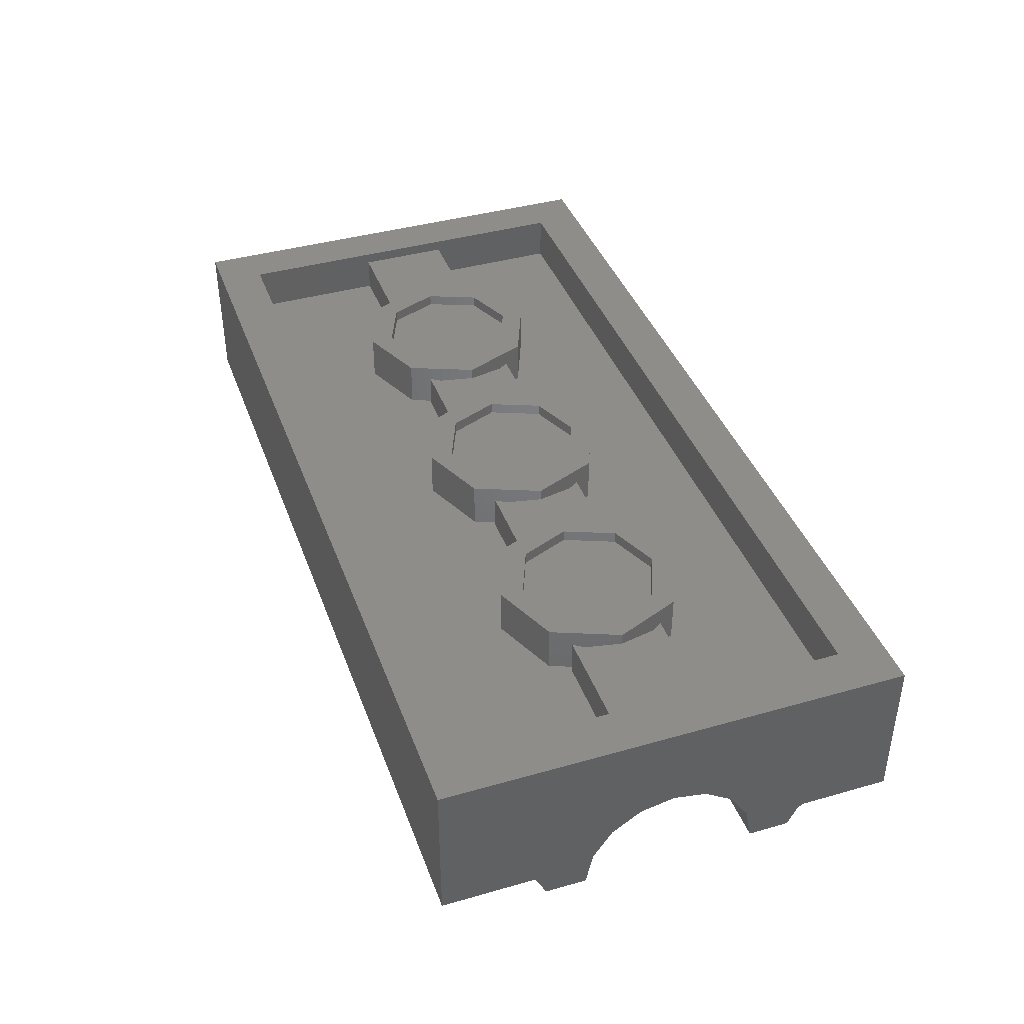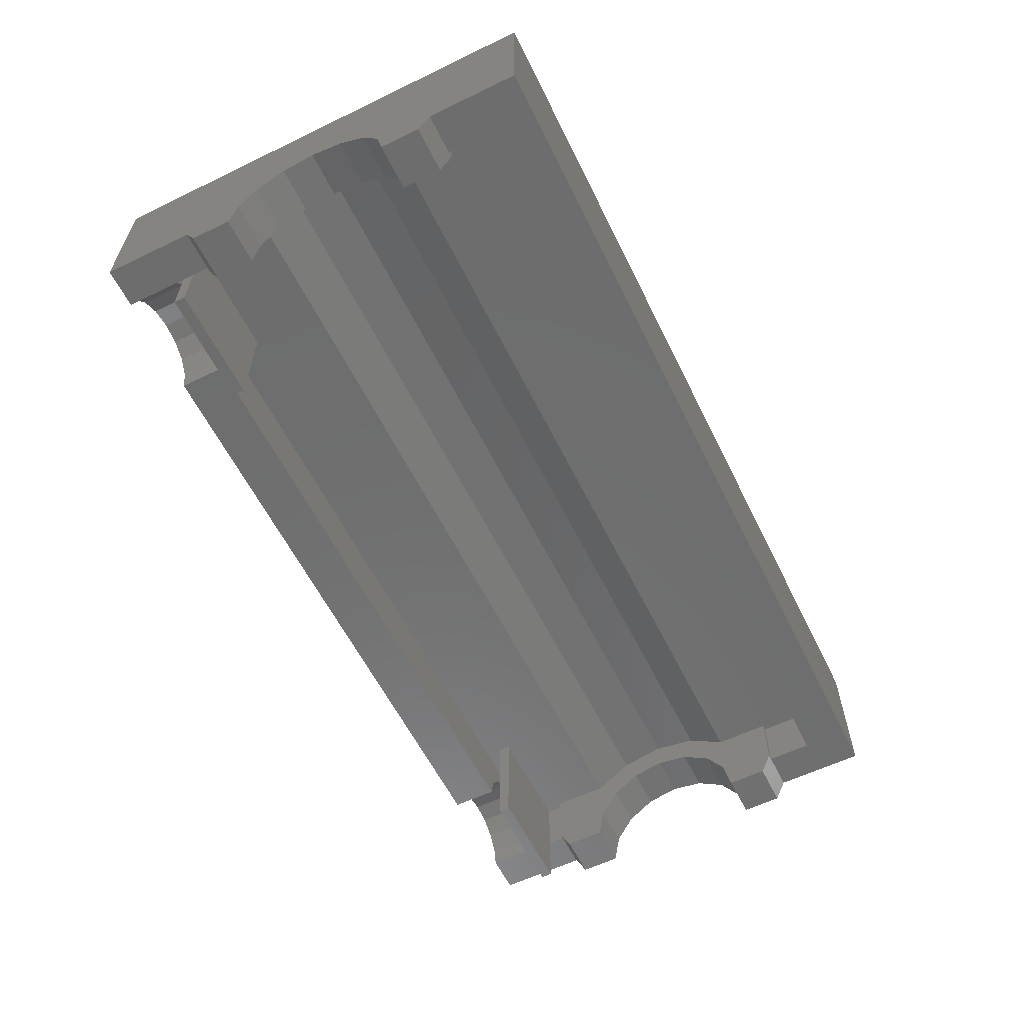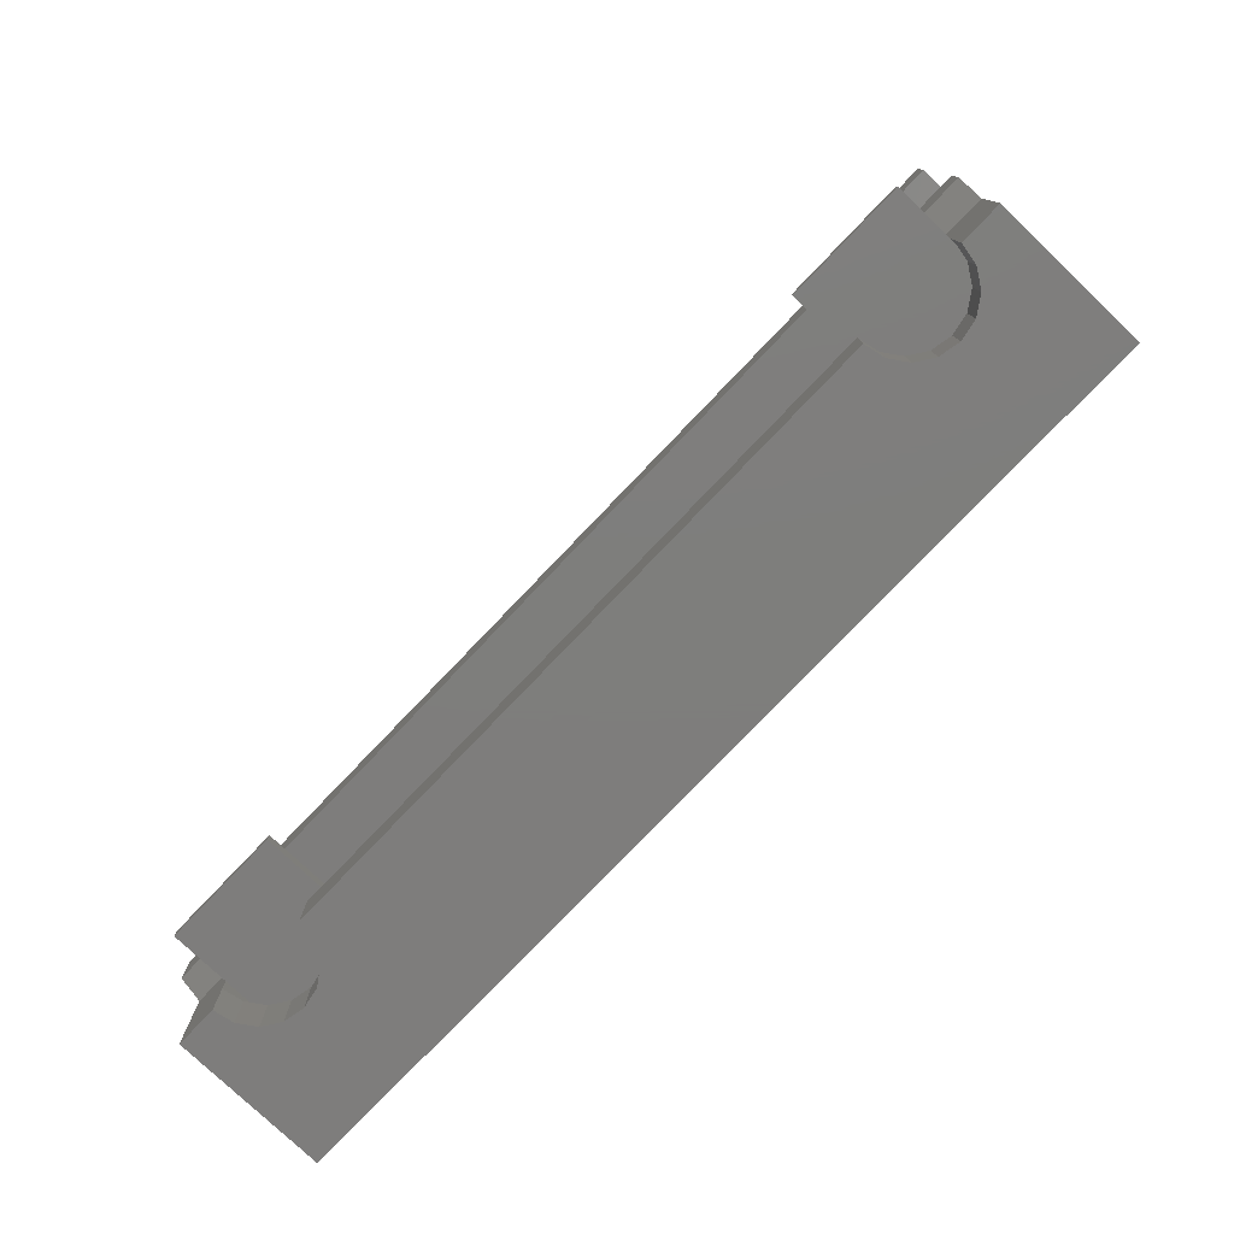
<metadata>
{"format":"stl","ext":"stl","renderer":"f3d","projection":"perspective","resolution":1024,"background":"white","views":[{"elev":40.4,"azim":70.7,"up":"+Y"},{"elev":-59.6,"azim":-63.7,"up":"+Y"},{"elev":-77.6,"azim":46.3,"up":"+Z"}]}
</metadata>
<code>
# stl→obj: 383 verts, 532 faces
v 1.6 0.52 -0.8
v 1.46 0.18 -0.8
v 1.1 0.18 -0.8
v -1.46 0.18 -0.8
v -1.6 0.52 -0.8
v -1.1 0.18 -0.8
v 1.04 0.48 0
v 1.022 0.48 -0.09184
v 0.8 0.48 0
v 0.9697 0.48 -0.1697
v 0.8918 0.48 -0.2217
v 0.8 0.48 -0.24
v 0.7082 0.48 -0.2217
v 0.6303 0.48 -0.1697
v 0.5783 0.48 -0.09184
v 0.56 0.48 -0
v 0.5783 0.48 0.09184
v 0.6303 0.48 0.1697
v 0.7082 0.48 0.2217
v 0.8 0.48 0.24
v 0.8918 0.48 0.2217
v 0.9697 0.48 0.1697
v 1.022 0.48 0.09184
v 0.24 0.48 0
v 0.2217 0.48 -0.09184
v 0 0.48 0
v 0.1697 0.48 -0.1697
v 0.09184 0.48 -0.2217
v 0 0.48 -0.24
v -0.09184 0.48 -0.2217
v -0.1697 0.48 -0.1697
v -0.2217 0.48 -0.09184
v -0.24 0.48 -0
v -0.2217 0.48 0.09184
v -0.1697 0.48 0.1697
v -0.09184 0.48 0.2217
v -0 0.48 0.24
v 0.09184 0.48 0.2217
v 0.1697 0.48 0.1697
v 0.2217 0.48 0.09184
v -0.56 0.48 0
v -0.5783 0.48 -0.09184
v -0.8 0.48 0
v -0.6303 0.48 -0.1697
v -0.7082 0.48 -0.2217
v -0.8 0.48 -0.24
v -0.8918 0.48 -0.2217
v -0.9697 0.48 -0.1697
v -1.022 0.48 -0.09184
v -1.04 0.48 -0
v -1.022 0.48 0.09184
v -0.9697 0.48 0.1697
v -0.8918 0.48 0.2217
v -0.8 0.48 0.24
v -0.7082 0.48 0.2217
v -0.6303 0.48 0.1697
v -0.5783 0.48 0.09184
v 1.28 0.18 -0.8
v 1.211 0.1663 -0.8
v 1.153 0.1273 -0.8
v 1.114 0.06888 -0.8
v 1.1 -0 -0.8
v 1.46 0 -0.8
v 1.446 0.06888 -0.8
v 1.407 0.1273 -0.8
v 1.349 0.1663 -0.8
v -1.28 0.18 -0.8
v -1.349 0.1663 -0.8
v -1.407 0.1273 -0.8
v -1.446 0.06888 -0.8
v -1.46 -0 -0.8
v -1.1 0 -0.8
v -1.114 0.06888 -0.8
v -1.153 0.1273 -0.8
v -1.211 0.1663 -0.8
v 1.6 0.22 -0.3
v 1.6 0.22 0
v 1.6 0.1972 -0.1148
v 1.6 0.1321 -0.2121
v 1.6 0.03481 -0.2772
v 1.6 -0.08 -0.3
v 1.6 0.22 0.3
v 1.6 -0.08 0.3
v 1.6 0.03481 0.2772
v 1.6 0.1321 0.2121
v 1.6 0.1972 0.1148
v -1.6 0.22 0
v -1.6 0.1972 0.1148
v -1.6 0.22 0.3
v -1.6 0.1321 0.2121
v -1.6 0.03481 0.2772
v -1.6 -0.08 0.3
v -1.6 -0.08 -0.3
v -1.6 0.03481 -0.2772
v -1.6 0.22 -0.3
v -1.6 0.1321 -0.2121
v -1.6 0.1972 -0.1148
v 1.46 0.18 -0.64
v 1.28 0.18 -0.64
v 1.349 0.1663 -0.64
v 1.407 0.1273 -0.64
v 1.446 0.06888 -0.64
v 1.46 0 -0.64
v 1.1 0.18 -0.64
v 1.1 -0 -0.64
v 1.114 0.06888 -0.64
v 1.153 0.1273 -0.64
v 1.211 0.1663 -0.64
v -1.1 0.18 -0.64
v -1.28 0.18 -0.64
v -1.211 0.1663 -0.64
v -1.153 0.1273 -0.64
v -1.114 0.06888 -0.64
v -1.1 0 -0.64
v -1.46 0.18 -0.64
v -1.46 -0 -0.64
v -1.446 0.06888 -0.64
v -1.407 0.1273 -0.64
v -1.349 0.1663 -0.64
v 1.071 0.48 0.16
v 1.44 0.48 0.16
v 1.44 0.48 0.1224
v 1.096 0.48 0.1224
v 1.44 0.48 0
v 1.12 0.48 0
v 1.44 0.48 -0.1224
v 1.096 0.48 -0.1224
v 1.44 0.48 -0.16
v 1.071 0.48 -0.16
v 0.2706 0.48 0.16
v 0.5294 0.48 0.16
v 0.5044 0.48 0.1224
v 0.2956 0.48 0.1224
v 0.48 0.48 0
v 0.32 0.48 0
v 0.5044 0.48 -0.1224
v 0.2956 0.48 -0.1224
v 0.5294 0.48 -0.16
v 0.2706 0.48 -0.16
v -0.5044 0.48 0.1224
v -0.5294 0.48 0.16
v -0.2706 0.48 0.16
v -0.2956 0.48 0.1224
v -0.48 0.48 0
v -0.32 0.48 0
v -0.2956 0.48 -0.1224
v -0.5044 0.48 -0.1224
v -0.2706 0.48 -0.16
v -0.5294 0.48 -0.16
v -1.44 0.48 0.1224
v -1.44 0.48 0.16
v -1.071 0.48 0.16
v -1.096 0.48 0.1224
v -1.44 0.48 0
v -1.12 0.48 0
v -1.096 0.48 -0.1224
v -1.44 0.48 -0.1224
v -1.071 0.48 -0.16
v -1.44 0.48 -0.16
v -1.6 0.52 0.8
v 1.6 0.52 0.8
v 1.44 0.52 0.64
v -1.44 0.52 0.64
v -1.44 0.52 -0.64
v 1.44 0.52 -0.64
v -1.46 0 -0.8
v -1.6 0 -0.8
v 1.6 0 -0.8
v 1.6 0 -0.48
v 1.6 -0.08 -0.44
v 1.6 0 0.8
v 1.6 0 0.48
v 1.6 -0.08 0.44
v -1.6 0 -0.48
v -1.6 -0.08 -0.44
v -1.6 0 0.48
v -1.6 0 0.8
v -1.6 -0.08 0.44
v 1.44 0.2028 -0.2828
v 1.44 0.2028 -0.48
v 1.44 0 -0.48
v 1.44 0.07308 -0.3696
v 1.44 -0.08 -0.44
v 1.44 -0.08 -0.4
v 1.46 0.2028 -0.64
v -1.46 0.2028 -0.64
v -1.44 0 -0.48
v -1.44 0.2028 -0.48
v -1.44 0.2028 -0.2828
v -1.44 0.07308 -0.3696
v -1.44 -0.08 -0.44
v -1.44 -0.08 -0.4
v 1.44 0 0.48
v 1.44 0.2028 0.48
v 1.44 0.2028 0.2828
v 1.44 0.07308 0.3696
v 1.44 -0.08 0.44
v 1.44 -0.08 0.4
v 1.46 0 0.64
v 1.46 0 0.48
v -1.46 0 0.64
v -1.44 0.2028 0.2828
v -1.44 0.2028 0.48
v -1.44 0 0.48
v -1.44 0.07308 0.3696
v -1.44 -0.08 0.44
v -1.44 -0.08 0.4
v -1.46 0 0.48
v -1.44 0.36 0.64
v 1.44 0.36 0.64
v 1.44 0.36 -0.64
v -1.44 0.36 -0.64
v 1.04 0.52 0
v 1.12 0.52 0
v 1.026 0.52 -0.2263
v 0.9697 0.52 -0.1697
v 0.8 0.52 -0.32
v 0.8 0.52 -0.24
v 0.5737 0.52 -0.2263
v 0.6303 0.52 -0.1697
v 0.48 0.52 -0
v 0.56 0.52 -0
v 0.5737 0.52 0.2263
v 0.6303 0.52 0.1697
v 0.8 0.52 0.32
v 0.8 0.52 0.24
v 1.026 0.52 0.2263
v 0.9697 0.52 0.1697
v 1.12 0.36 0
v 1.026 0.36 -0.2263
v 0.8 0.36 -0.32
v 0.5737 0.36 -0.2263
v 0.48 0.36 -0
v 0.5737 0.36 0.2263
v 0.8 0.36 0.32
v 1.026 0.36 0.2263
v 1.04 0.36 0
v 0.9697 0.36 -0.1697
v 0.8 0.36 -0.24
v 0.6303 0.36 -0.1697
v 0.56 0.36 -0
v 0.6303 0.36 0.1697
v 0.8 0.36 0.24
v 0.9697 0.36 0.1697
v 0.24 0.52 0
v 0.32 0.52 0
v 0.2263 0.52 -0.2263
v 0.1697 0.52 -0.1697
v 0 0.52 -0.32
v 0 0.52 -0.24
v -0.2263 0.52 -0.2263
v -0.1697 0.52 -0.1697
v -0.32 0.52 -0
v -0.24 0.52 -0
v -0.2263 0.52 0.2263
v -0.1697 0.52 0.1697
v -0 0.52 0.32
v -0 0.52 0.24
v 0.2263 0.52 0.2263
v 0.1697 0.52 0.1697
v 0.32 0.36 0
v 0.2263 0.36 -0.2263
v 0 0.36 -0.32
v -0.2263 0.36 -0.2263
v -0.32 0.36 -0
v -0.2263 0.36 0.2263
v -0 0.36 0.32
v 0.2263 0.36 0.2263
v 0.24 0.36 0
v 0.1697 0.36 -0.1697
v 0 0.36 -0.24
v -0.1697 0.36 -0.1697
v -0.24 0.36 -0
v -0.1697 0.36 0.1697
v -0 0.36 0.24
v 0.1697 0.36 0.1697
v -0.56 0.52 0
v -0.48 0.52 0
v -0.5737 0.52 -0.2263
v -0.6303 0.52 -0.1697
v -0.8 0.52 -0.32
v -0.8 0.52 -0.24
v -1.026 0.52 -0.2263
v -0.9697 0.52 -0.1697
v -1.12 0.52 -0
v -1.04 0.52 -0
v -1.026 0.52 0.2263
v -0.9697 0.52 0.1697
v -0.8 0.52 0.32
v -0.8 0.52 0.24
v -0.5737 0.52 0.2263
v -0.6303 0.52 0.1697
v -0.48 0.36 0
v -0.5737 0.36 -0.2263
v -0.8 0.36 -0.32
v -1.026 0.36 -0.2263
v -1.12 0.36 -0
v -1.026 0.36 0.2263
v -0.8 0.36 0.32
v -0.5737 0.36 0.2263
v -0.56 0.36 0
v -0.6303 0.36 -0.1697
v -0.8 0.36 -0.24
v -0.9697 0.36 -0.1697
v -1.04 0.36 -0
v -0.9697 0.36 0.1697
v -0.8 0.36 0.24
v -0.6303 0.36 0.1697
v 1.071 0.36 0.16
v 1.44 0.36 0.16
v 1.44 0.36 -0.16
v 1.071 0.36 -0.16
v 0.2706 0.36 0.16
v 0.5294 0.36 0.16
v 0.5294 0.36 -0.16
v 0.2706 0.36 -0.16
v -0.5294 0.36 0.16
v -0.2706 0.36 0.16
v -0.2706 0.36 -0.16
v -0.5294 0.36 -0.16
v -1.44 0.36 0.16
v -1.071 0.36 0.16
v -1.071 0.36 -0.16
v -1.44 0.36 -0.16
v 1.1 0 -0.8
v 1.44 -0.08 0.3
v 1.44 0.07307 0.3696
v 1.44 0.03481 0.2772
v 1.44 0.1321 0.2121
v 1.44 0.2896 0.1531
v 1.44 0.1972 0.1148
v 1.44 0.32 0
v 1.44 0.22 0
v 1.44 0.2896 -0.1531
v 1.44 0.1972 -0.1148
v 1.44 0.1321 -0.2121
v 1.44 0.07307 -0.3696
v 1.44 0.03481 -0.2772
v 1.44 -0.08 -0.3
v -1.44 -0.08 -0.3
v -1.44 0.07307 -0.3696
v -1.44 0.03481 -0.2772
v -1.44 0.1321 -0.2121
v -1.44 0.2896 -0.1531
v -1.44 0.1972 -0.1148
v -1.44 0.32 0
v -1.44 0.22 0
v -1.44 0.2896 0.1531
v -1.44 0.1972 0.1148
v -1.44 0.1321 0.2121
v -1.44 0.07307 0.3696
v -1.44 0.03481 0.2772
v -1.44 -0.08 0.3
v -1.46 0.2028 0.64
v -1.46 0.2028 0.2828
v 1.46 0.2028 0.2828
v 1.46 0.2028 0.64
v -1.46 0.2028 -0.2828
v 1.46 0.2028 -0.2828
v 1.46 0.2028 -0.48
v 1.46 0 -0.48
v 1.1 0 -0.64
v -1.46 0 -0.48
v -1.46 0.2028 -0.48
v -1.46 0 -0.64
v 1.46 0.2028 0.48
v -1.46 0.2028 0.48
v 1.46 -0.1972 -0.54
v 1.46 0.2028 -0.54
v 1.06 0.2028 -0.54
v 1.06 -0.1972 -0.54
v 1.46 -0.1972 -0.58
v 1.46 0.2028 -0.58
v 1.06 -0.1972 -0.58
v 1.06 0.2028 -0.58
v -1.06 -0.1972 -0.58
v -1.06 -0.1972 -0.54
v -1.46 -0.1972 -0.54
v -1.46 -0.1972 -0.58
v -1.06 0.2028 -0.58
v -1.06 0.2028 -0.54
v -1.46 0.2028 -0.58
v -1.46 0.2028 -0.54
f 1 2 3
f 4 5 6
f 7 8 9
f 8 10 9
f 10 11 9
f 11 12 9
f 12 13 9
f 13 14 9
f 14 15 9
f 15 16 9
f 16 17 9
f 17 18 9
f 18 19 9
f 19 20 9
f 20 21 9
f 21 22 9
f 22 23 9
f 23 7 9
f 24 25 26
f 25 27 26
f 27 28 26
f 28 29 26
f 29 30 26
f 30 31 26
f 31 32 26
f 32 33 26
f 33 34 26
f 34 35 26
f 35 36 26
f 36 37 26
f 37 38 26
f 38 39 26
f 39 40 26
f 40 24 26
f 41 42 43
f 42 44 43
f 44 45 43
f 45 46 43
f 46 47 43
f 47 48 43
f 48 49 43
f 49 50 43
f 50 51 43
f 51 52 43
f 52 53 43
f 53 54 43
f 54 55 43
f 55 56 43
f 56 57 43
f 57 41 43
f 58 59 3
f 59 60 3
f 60 61 3
f 61 62 3
f 63 64 2
f 64 65 2
f 65 66 2
f 66 58 2
f 67 68 4
f 68 69 4
f 69 70 4
f 70 71 4
f 72 73 6
f 73 74 6
f 74 75 6
f 75 67 6
f 76 77 78
f 76 78 79
f 76 79 80
f 76 80 81
f 82 83 84
f 82 84 85
f 82 85 86
f 82 86 77
f 87 88 89
f 88 90 89
f 90 91 89
f 91 92 89
f 93 94 95
f 94 96 95
f 96 97 95
f 97 87 95
f 98 99 100
f 98 100 101
f 98 101 102
f 98 102 103
f 104 105 106
f 104 106 107
f 104 107 108
f 104 108 99
f 109 110 111
f 109 111 112
f 109 112 113
f 109 113 114
f 115 116 117
f 115 117 118
f 115 118 119
f 115 119 110
f 120 121 122
f 120 122 123
f 123 122 124
f 123 124 125
f 124 126 127
f 124 127 125
f 126 128 129
f 126 129 127
f 130 131 132
f 130 132 133
f 133 132 134
f 133 134 135
f 134 136 137
f 134 137 135
f 136 138 139
f 136 139 137
f 140 141 142
f 140 142 143
f 144 140 143
f 144 143 145
f 146 147 144
f 146 144 145
f 148 149 147
f 148 147 146
f 150 151 152
f 150 152 153
f 154 150 153
f 154 153 155
f 156 157 154
f 156 154 155
f 158 159 157
f 158 157 156
f 160 161 162
f 160 162 163
f 5 160 163
f 5 163 164
f 1 5 164
f 1 164 165
f 161 1 165
f 161 165 162
f 4 166 167
f 4 167 5
f 1 3 6
f 1 6 5
f 168 63 2
f 168 2 1
f 82 76 1
f 82 1 161
f 76 169 168
f 76 168 1
f 76 81 170
f 76 170 169
f 171 172 82
f 171 82 161
f 173 83 82
f 173 82 172
f 5 95 89
f 5 89 160
f 167 174 95
f 167 95 5
f 175 93 95
f 175 95 174
f 89 176 177
f 89 177 160
f 89 92 178
f 89 178 176
f 179 180 181
f 179 181 182
f 182 181 183
f 182 183 184
f 185 186 115
f 185 115 98
f 187 188 189
f 187 189 190
f 191 187 190
f 191 190 192
f 193 194 195
f 193 195 196
f 197 193 196
f 197 196 198
f 199 200 172
f 199 172 171
f 177 201 199
f 177 199 171
f 202 203 204
f 202 204 205
f 205 204 206
f 205 206 207
f 176 208 201
f 176 201 177
f 209 210 211
f 209 211 212
f 209 163 162
f 209 162 210
f 212 164 163
f 212 163 209
f 211 165 164
f 211 164 212
f 210 162 165
f 210 165 211
f 213 214 215
f 213 215 216
f 216 215 217
f 216 217 218
f 218 217 219
f 218 219 220
f 220 219 221
f 220 221 222
f 222 221 223
f 222 223 224
f 224 223 225
f 224 225 226
f 226 225 227
f 226 227 228
f 228 227 214
f 228 214 213
f 214 229 230
f 214 230 215
f 215 230 231
f 215 231 217
f 217 231 232
f 217 232 219
f 219 232 233
f 219 233 221
f 221 233 234
f 221 234 223
f 223 234 235
f 223 235 225
f 225 235 236
f 225 236 227
f 227 236 229
f 227 229 214
f 237 213 216
f 237 216 238
f 238 216 218
f 238 218 239
f 239 218 220
f 239 220 240
f 240 220 222
f 240 222 241
f 241 222 224
f 241 224 242
f 242 224 226
f 242 226 243
f 243 226 228
f 243 228 244
f 244 228 213
f 244 213 237
f 245 246 247
f 245 247 248
f 248 247 249
f 248 249 250
f 250 249 251
f 250 251 252
f 252 251 253
f 252 253 254
f 254 253 255
f 254 255 256
f 256 255 257
f 256 257 258
f 258 257 259
f 258 259 260
f 260 259 246
f 260 246 245
f 246 261 262
f 246 262 247
f 247 262 263
f 247 263 249
f 249 263 264
f 249 264 251
f 251 264 265
f 251 265 253
f 253 265 266
f 253 266 255
f 255 266 267
f 255 267 257
f 257 267 268
f 257 268 259
f 259 268 261
f 259 261 246
f 269 245 248
f 269 248 270
f 270 248 250
f 270 250 271
f 271 250 252
f 271 252 272
f 272 252 254
f 272 254 273
f 273 254 256
f 273 256 274
f 274 256 258
f 274 258 275
f 275 258 260
f 275 260 276
f 276 260 245
f 276 245 269
f 277 278 279
f 277 279 280
f 280 279 281
f 280 281 282
f 282 281 283
f 282 283 284
f 284 283 285
f 284 285 286
f 286 285 287
f 286 287 288
f 288 287 289
f 288 289 290
f 290 289 291
f 290 291 292
f 292 291 278
f 292 278 277
f 278 293 294
f 278 294 279
f 279 294 295
f 279 295 281
f 281 295 296
f 281 296 283
f 283 296 297
f 283 297 285
f 285 297 298
f 285 298 287
f 287 298 299
f 287 299 289
f 289 299 300
f 289 300 291
f 291 300 293
f 291 293 278
f 301 277 280
f 301 280 302
f 302 280 282
f 302 282 303
f 303 282 284
f 303 284 304
f 304 284 286
f 304 286 305
f 305 286 288
f 305 288 306
f 306 288 290
f 306 290 307
f 307 290 292
f 307 292 308
f 308 292 277
f 308 277 301
f 120 309 310
f 120 310 121
f 129 128 311
f 129 311 312
f 130 313 314
f 130 314 131
f 139 138 315
f 139 315 316
f 142 141 317
f 142 317 318
f 148 319 320
f 148 320 149
f 152 151 321
f 152 321 322
f 158 323 324
f 158 324 159
f 63 103 102
f 63 102 64
f 64 102 101
f 64 101 65
f 65 101 100
f 65 100 66
f 66 100 99
f 66 99 58
f 58 99 108
f 58 108 59
f 59 108 107
f 59 107 60
f 60 107 106
f 60 106 61
f 61 106 105
f 61 105 62
f 72 114 113
f 72 113 73
f 73 113 112
f 73 112 74
f 74 112 111
f 74 111 75
f 75 111 110
f 75 110 67
f 67 110 119
f 67 119 68
f 68 119 118
f 68 118 69
f 69 118 117
f 69 117 70
f 70 117 116
f 70 116 71
f 6 3 325
f 6 325 72
f 160 177 171
f 160 171 161
f 326 198 327
f 326 327 328
f 328 327 195
f 328 195 329
f 329 195 330
f 329 330 331
f 331 330 332
f 331 332 333
f 333 332 334
f 333 334 335
f 335 334 179
f 335 179 336
f 336 179 337
f 336 337 338
f 338 337 184
f 338 184 339
f 83 326 328
f 83 328 84
f 84 328 329
f 84 329 85
f 85 329 331
f 85 331 86
f 86 331 333
f 86 333 77
f 77 333 335
f 77 335 78
f 78 335 336
f 78 336 79
f 79 336 338
f 79 338 80
f 80 338 339
f 80 339 81
f 340 192 341
f 340 341 342
f 342 341 189
f 342 189 343
f 343 189 344
f 343 344 345
f 345 344 346
f 345 346 347
f 347 346 348
f 347 348 349
f 349 348 202
f 349 202 350
f 350 202 351
f 350 351 352
f 352 351 207
f 352 207 353
f 93 340 342
f 93 342 94
f 94 342 343
f 94 343 96
f 96 343 345
f 96 345 97
f 97 345 347
f 97 347 87
f 87 347 349
f 87 349 88
f 88 349 350
f 88 350 90
f 90 350 352
f 90 352 91
f 91 352 353
f 91 353 92
f 354 355 356
f 354 356 357
f 189 179 334
f 189 334 344
f 344 334 332
f 344 332 346
f 346 332 330
f 346 330 348
f 348 330 195
f 348 195 202
f 358 186 185
f 358 185 359
f 183 170 81
f 183 81 339
f 169 170 183
f 169 183 181
f 360 361 181
f 360 181 180
f 361 360 185
f 361 185 103
f 169 361 63
f 169 63 168
f 104 109 114
f 104 114 362
f 362 114 72
f 362 72 325
f 191 340 93
f 191 93 175
f 187 191 175
f 187 175 174
f 188 187 363
f 188 363 364
f 186 364 363
f 186 363 365
f 166 363 174
f 166 174 167
f 197 326 83
f 197 83 173
f 193 197 173
f 193 173 172
f 194 193 200
f 194 200 366
f 357 366 200
f 357 200 199
f 354 357 199
f 354 199 201
f 206 178 92
f 206 92 353
f 176 178 206
f 176 206 204
f 367 208 204
f 367 204 203
f 367 354 201
f 367 201 208
f 368 369 370
f 368 370 371
f 372 373 369
f 372 369 368
f 374 375 373
f 374 373 372
f 371 370 375
f 371 375 374
f 372 368 371
f 372 371 374
f 376 377 378
f 376 378 379
f 376 380 381
f 376 381 377
f 379 382 380
f 379 380 376
f 378 383 382
f 378 382 379
f 377 381 383
f 377 383 378

</code>
